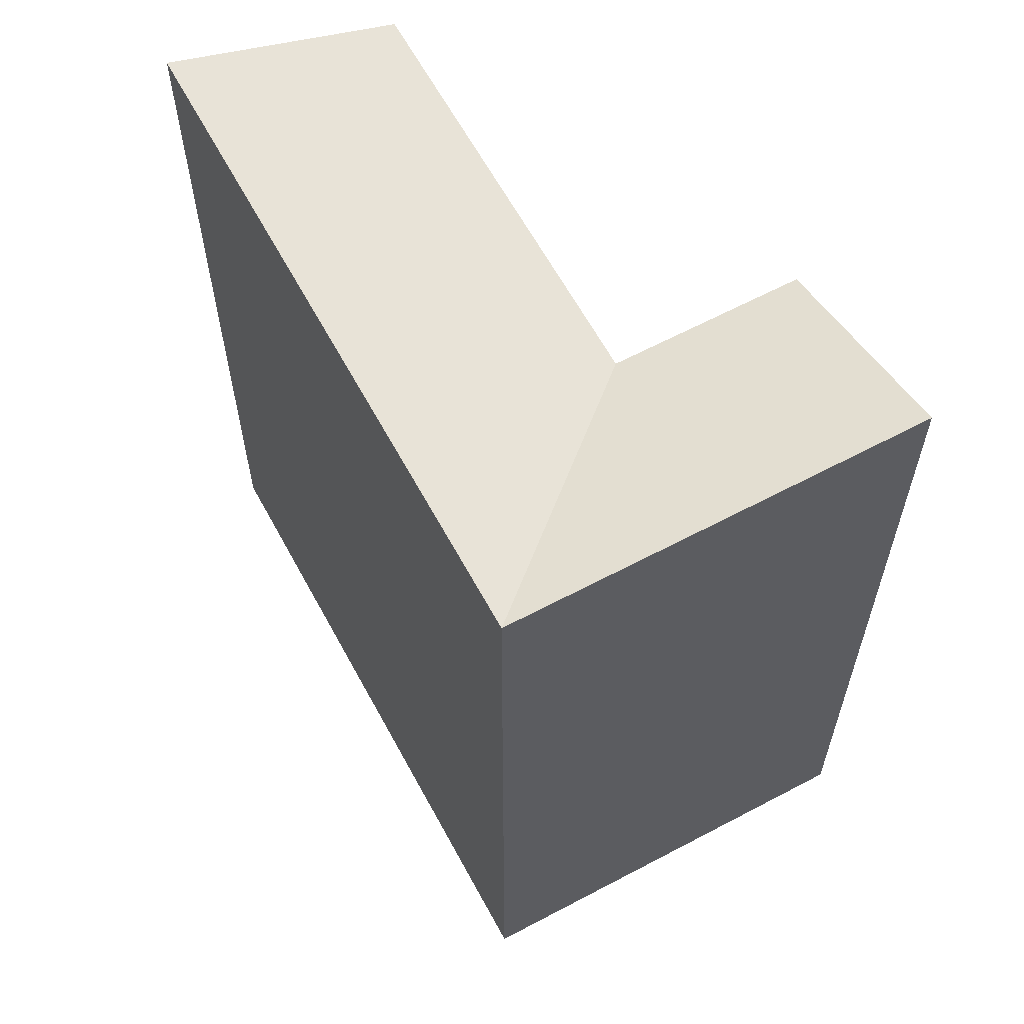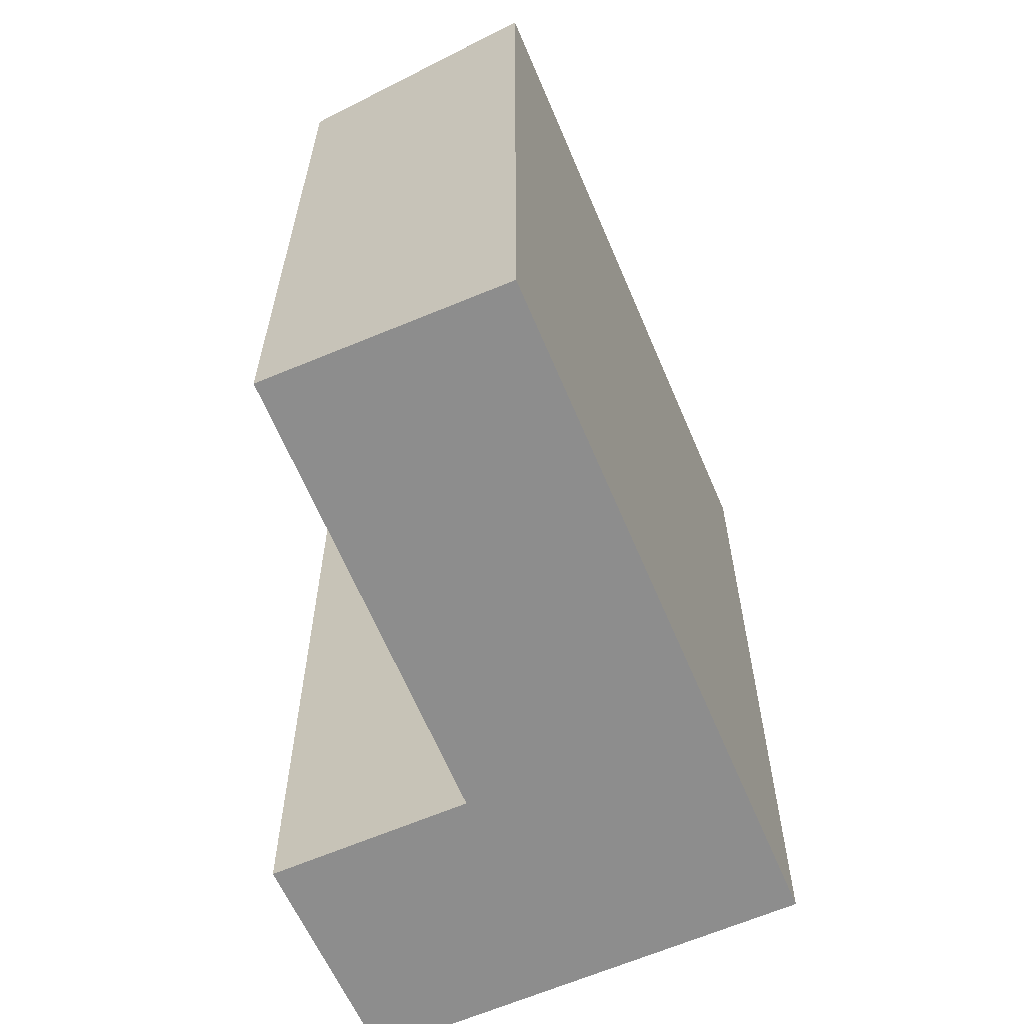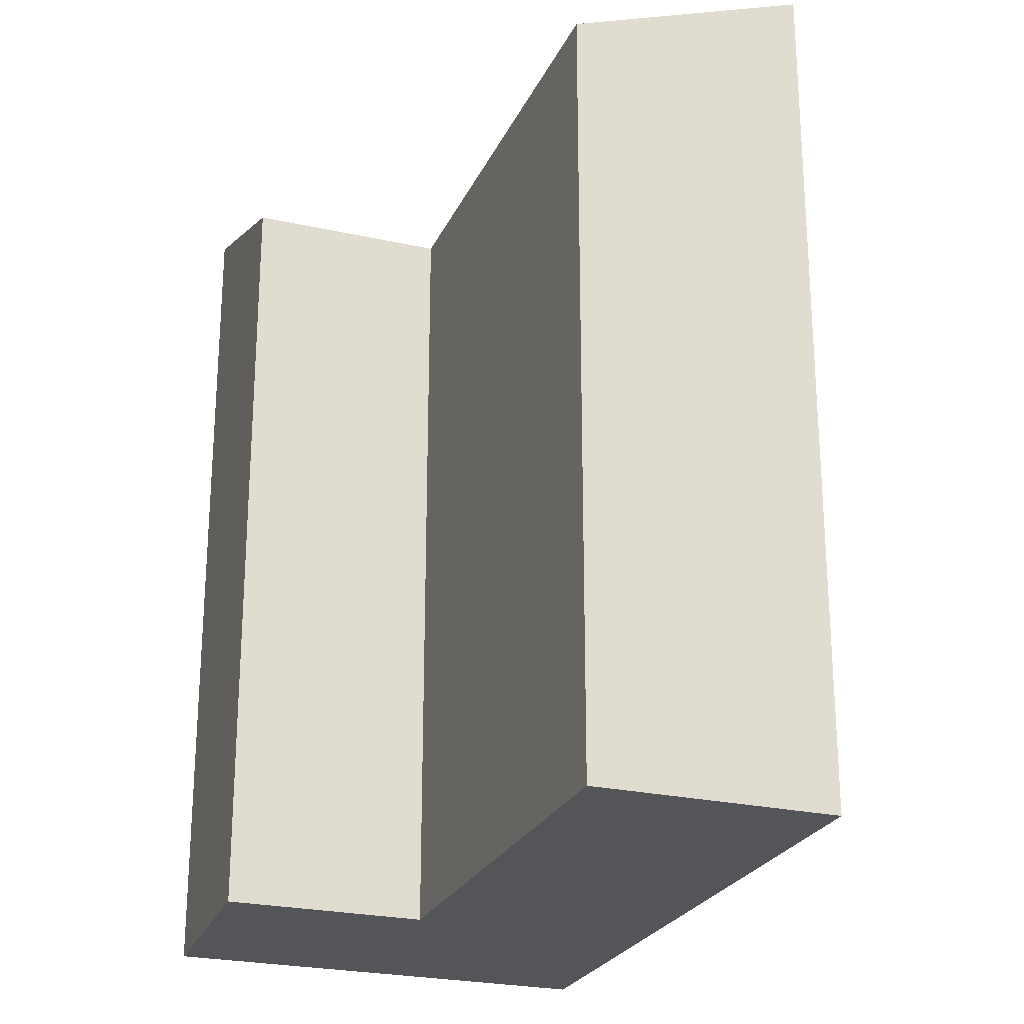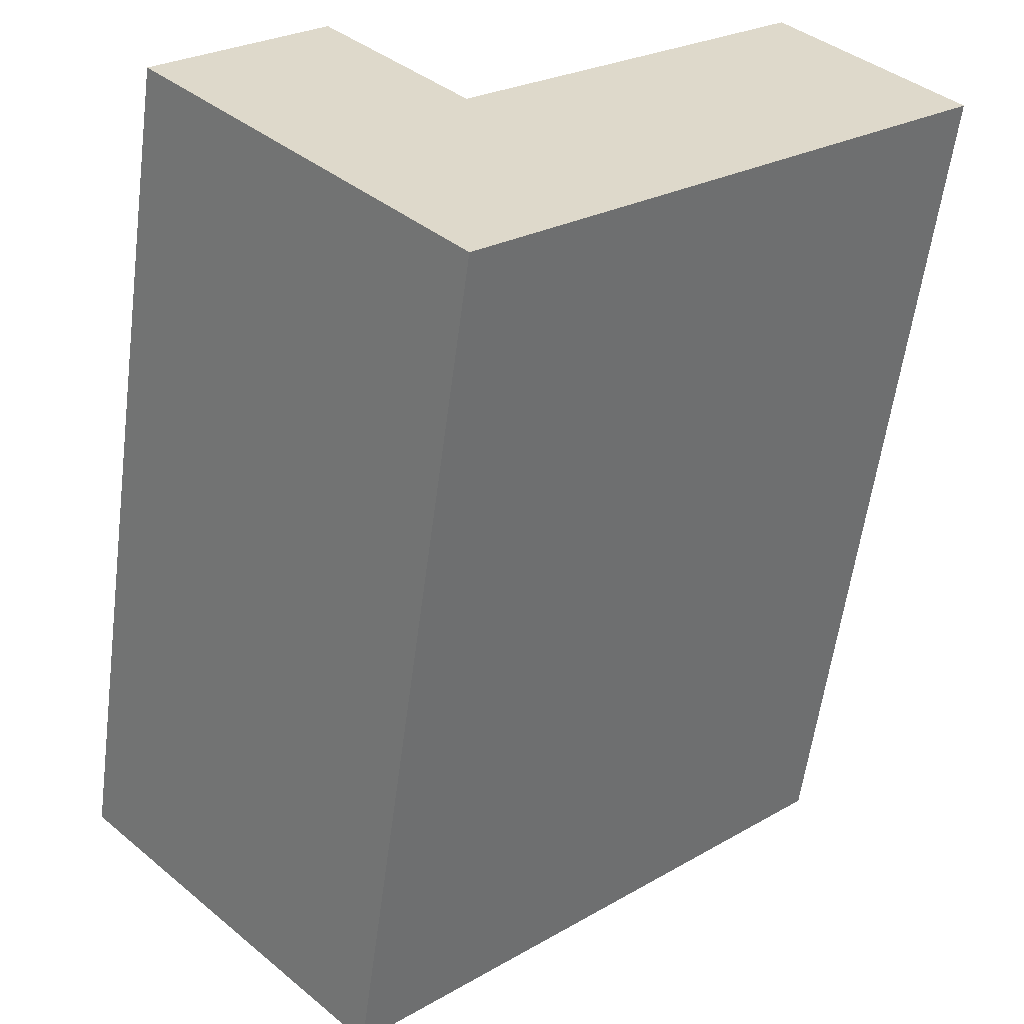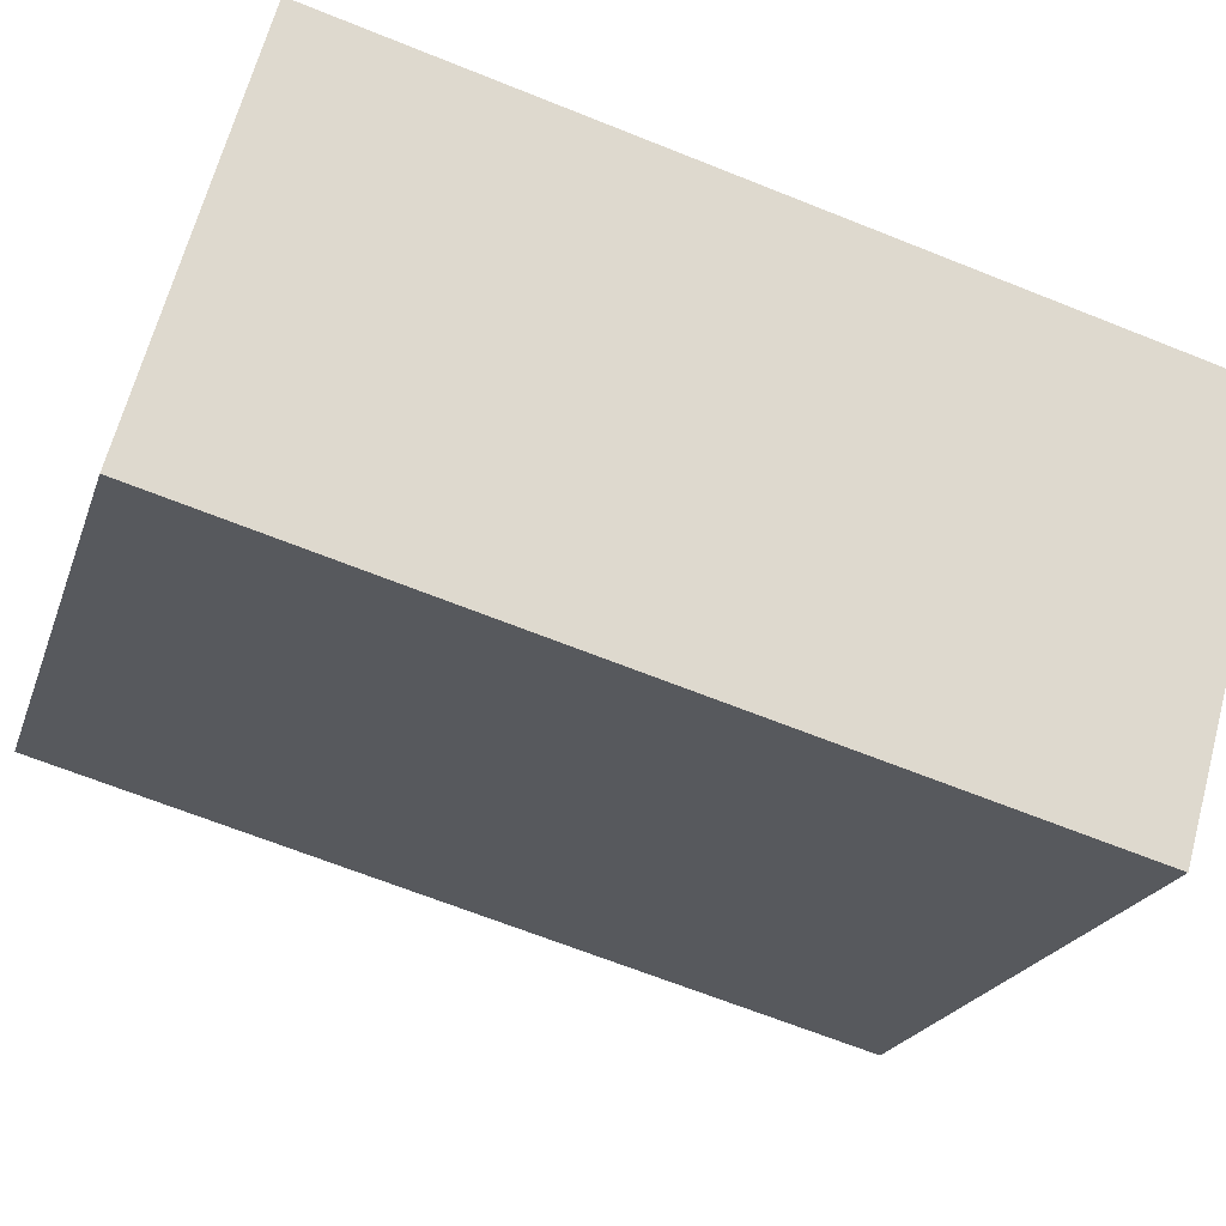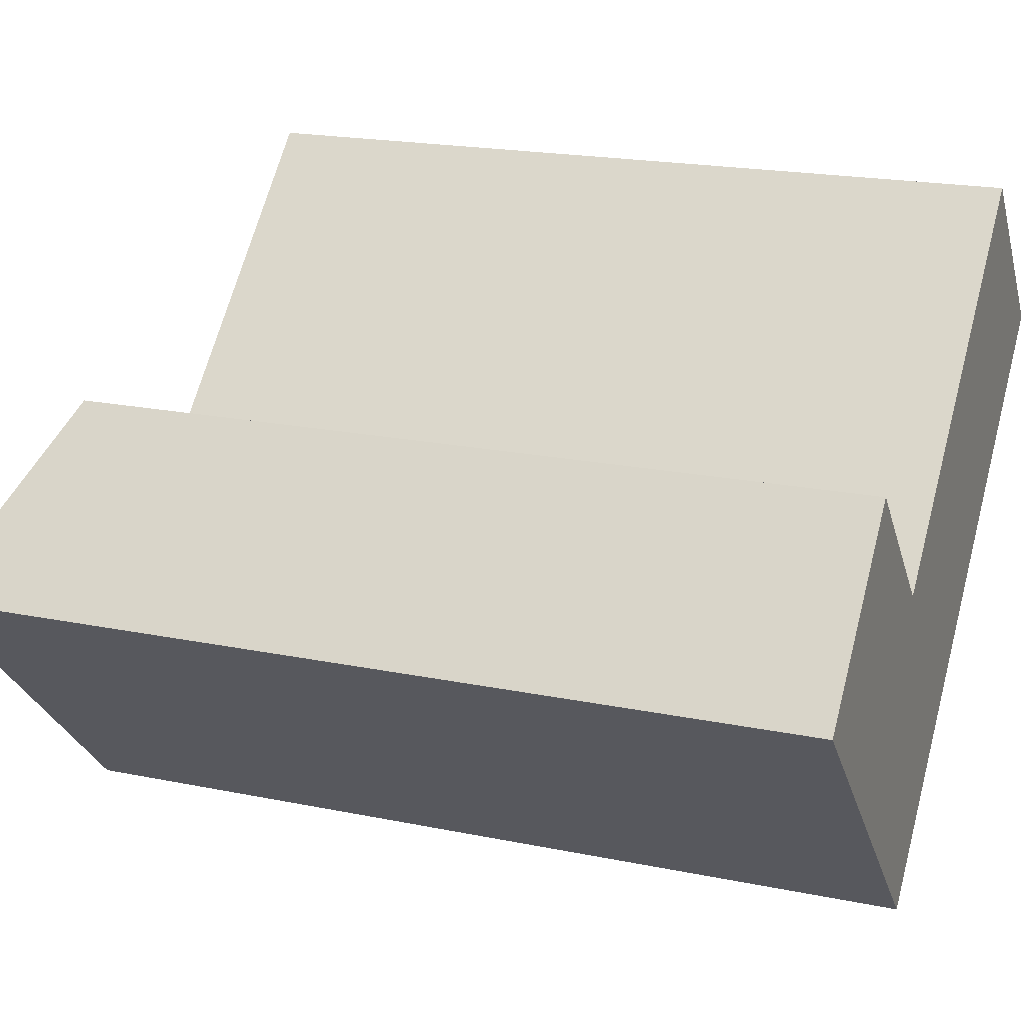
<metadata>
{"format":"obj","ext":"obj","renderer":"f3d","projection":"perspective","resolution":1024,"background":"white","views":[{"elev":62.7,"azim":-162.5,"up":"+Y"},{"elev":-64.6,"azim":68.9,"up":"+Y"},{"elev":-24.8,"azim":25.8,"up":"+Y"},{"elev":-58.8,"azim":-7.5,"up":"+Z"},{"elev":-66.7,"azim":-111.9,"up":"+Z"},{"elev":19.6,"azim":-68.9,"up":"+Z"}]}
</metadata>
<code>
v  3.866 19.48 4.008
v  0 0 0
v  3.866 -2.455e-16 4.009
v  0.0004603 21.62 -0.0006855
v  19.55 -2.455e-16 4.009
v  11.48 21.62 -3.811
v  19.55 21.62 4.008
v  7.481 21.62 -7.683
v  7.481 4.704e-16 -7.682
v  11.48 2.333e-16 -3.81
v  3.297 21.62 -3.385
v  3.296 2.073e-16 -3.385
v  15.4 19.48 8.335
v  15.4 -5.104e-16 8.336
v  7.295 -2.985e-17 0.4874
v  7.295 19.48 0.4868
g defaultobject
f 1 2 3
f 2 1 4
f 5 6 7
f 6 5 8
f 8 5 9
f 9 5 10
f 9 11 8
f 11 9 4
f 4 9 12
f 4 12 2
f 5 13 14
f 13 5 7
f 13 15 14
f 15 13 16
f 15 1 3
f 1 15 16
f 2 15 3
f 15 2 12
f 15 12 5
f 5 12 10
f 10 12 9
f 5 14 15
f 7 16 13
f 16 7 6
f 16 6 8
f 11 16 8
f 16 11 1
f 1 11 4

</code>
